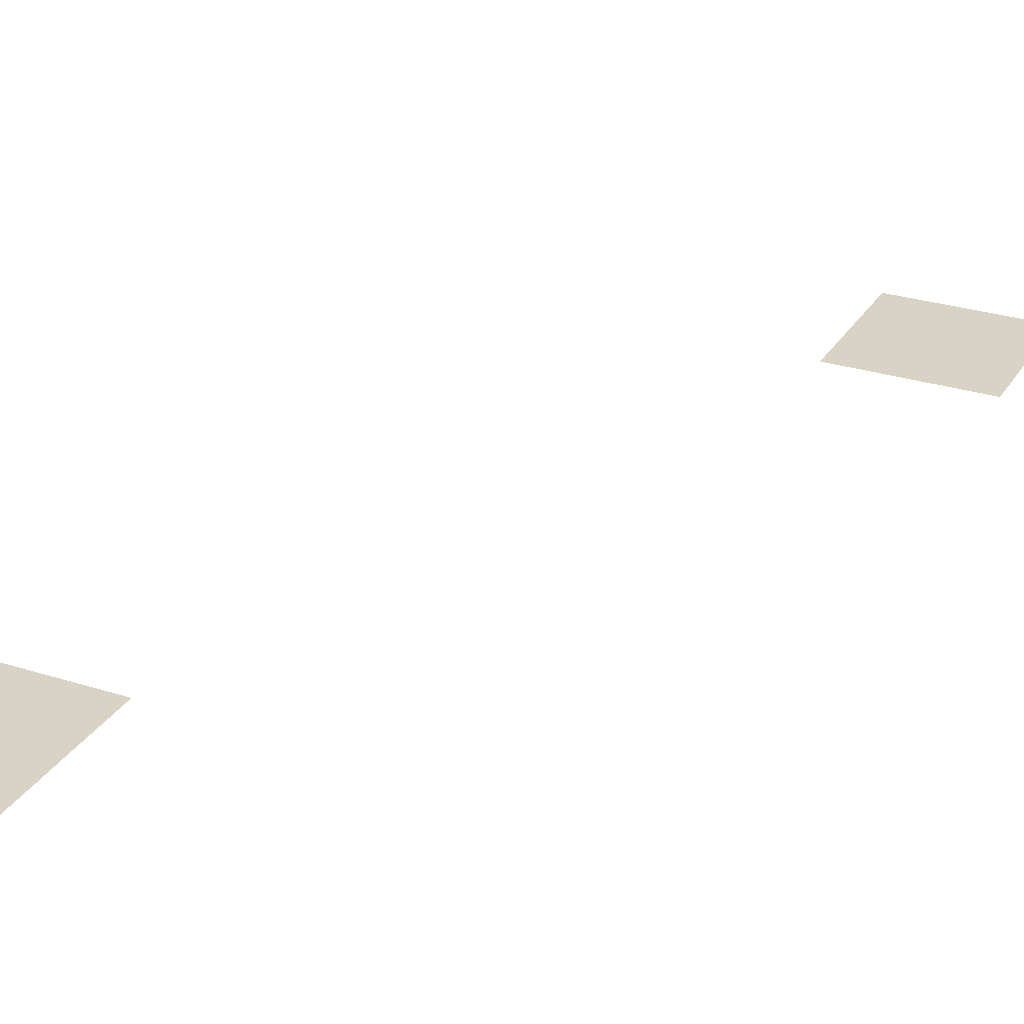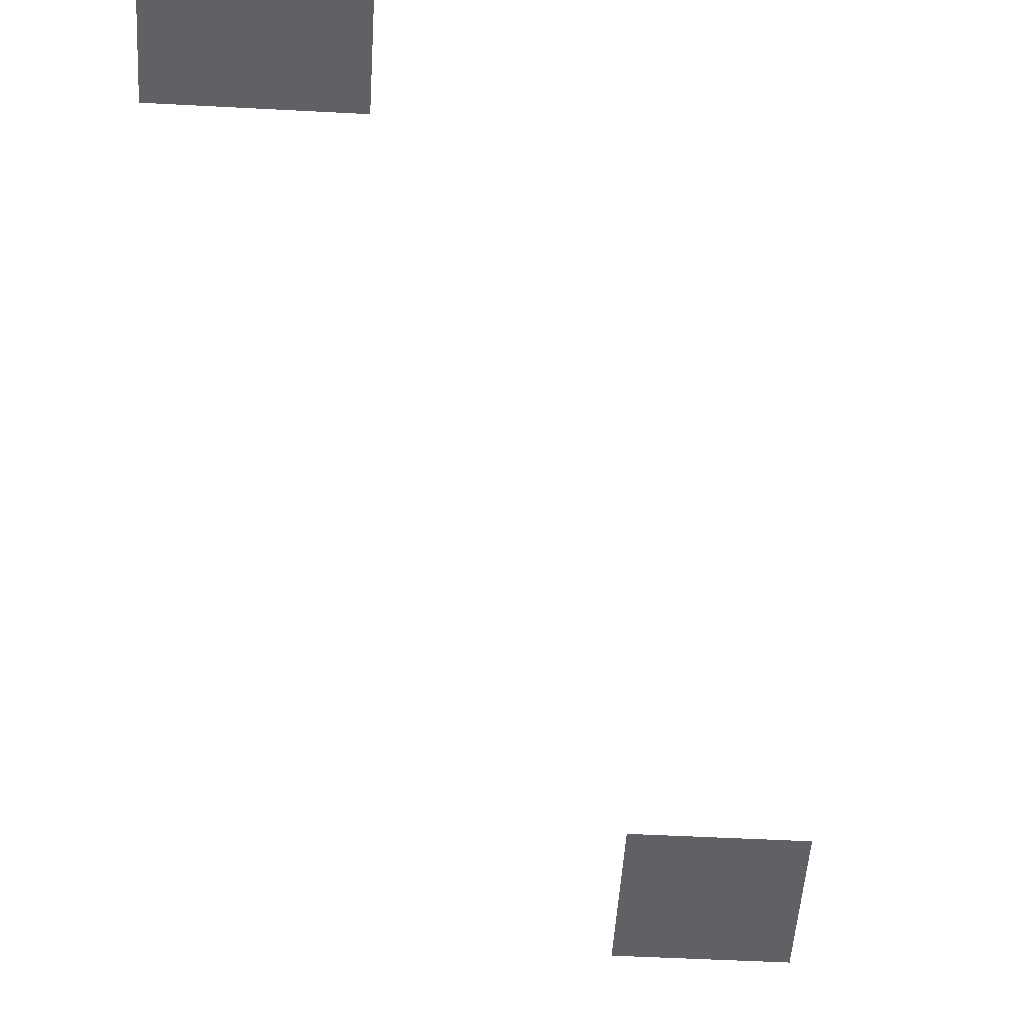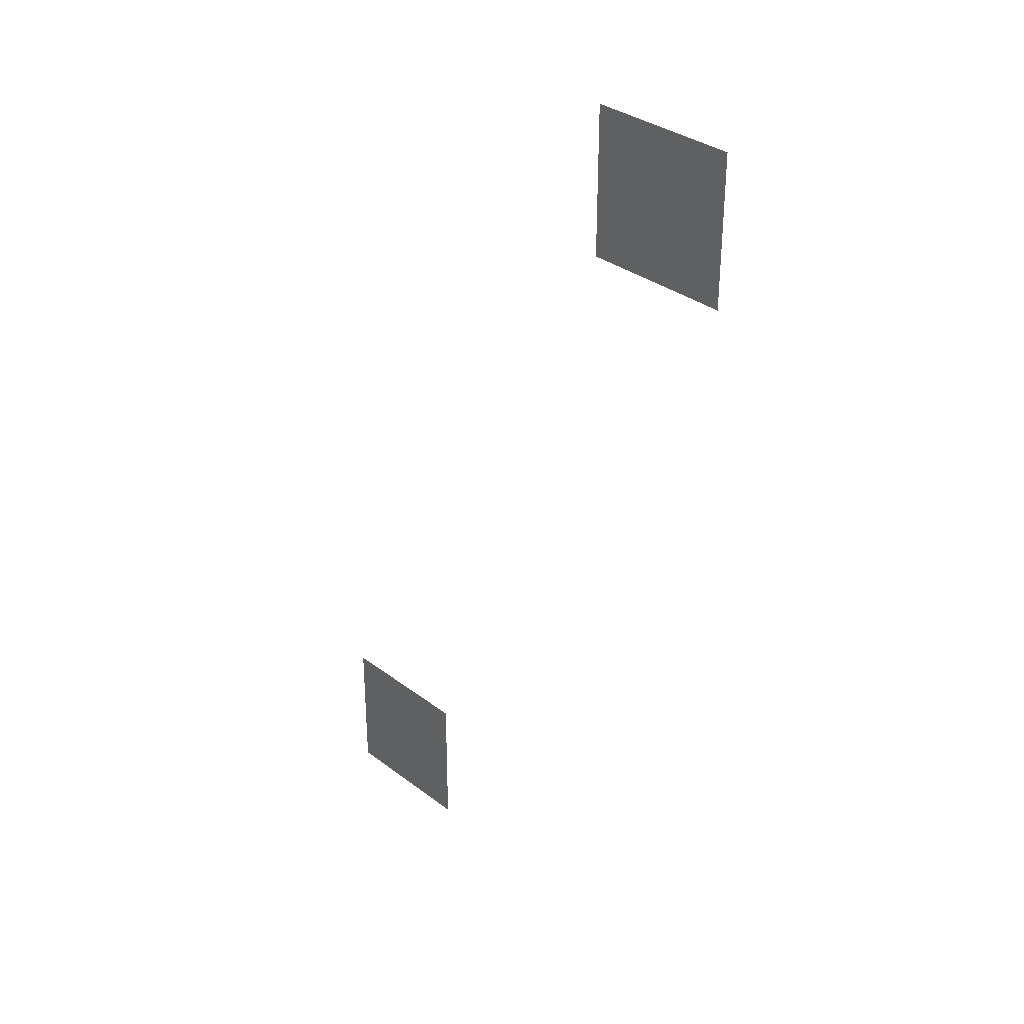
<metadata>
{"format":"obj","ext":"obj","renderer":"f3d","projection":"perspective","resolution":1024,"background":"white","views":[{"elev":28.3,"azim":25.7,"up":"+Z"},{"elev":-48.9,"azim":-3.4,"up":"+Z"},{"elev":33.3,"azim":46.1,"up":"+Y"}]}
</metadata>
<code>
v -37 -16 0
v -38 -16 0
v -38 -15 0
v -37 -15 0
v -38 -16 0
v -39 -16 0
v -39 -15 0
v -38 -15 0
v -37 -17 0
v -38 -17 0
v -38 -16 0
v -37 -16 0
v -38 -17 0
v -39 -17 0
v -39 -16 0
v -38 -16 0
v -42 -27 0
v -43 -27 0
v -43 -26 0
v -42 -26 0
v -43 -27 0
v -44 -27 0
v -44 -26 0
v -43 -26 0
v -42 -28 0
v -43 -28 0
v -43 -27 0
v -42 -27 0
v -43 -28 0
v -44 -28 0
v -44 -27 0
v -43 -27 0
g CUEVA_mesh_0003
f 1 2 3 4
f 5 6 7 8
f 9 10 11 12
f 13 14 15 16
f 17 18 19 20
f 21 22 23 24
f 25 26 27 28
f 29 30 31 32

</code>
